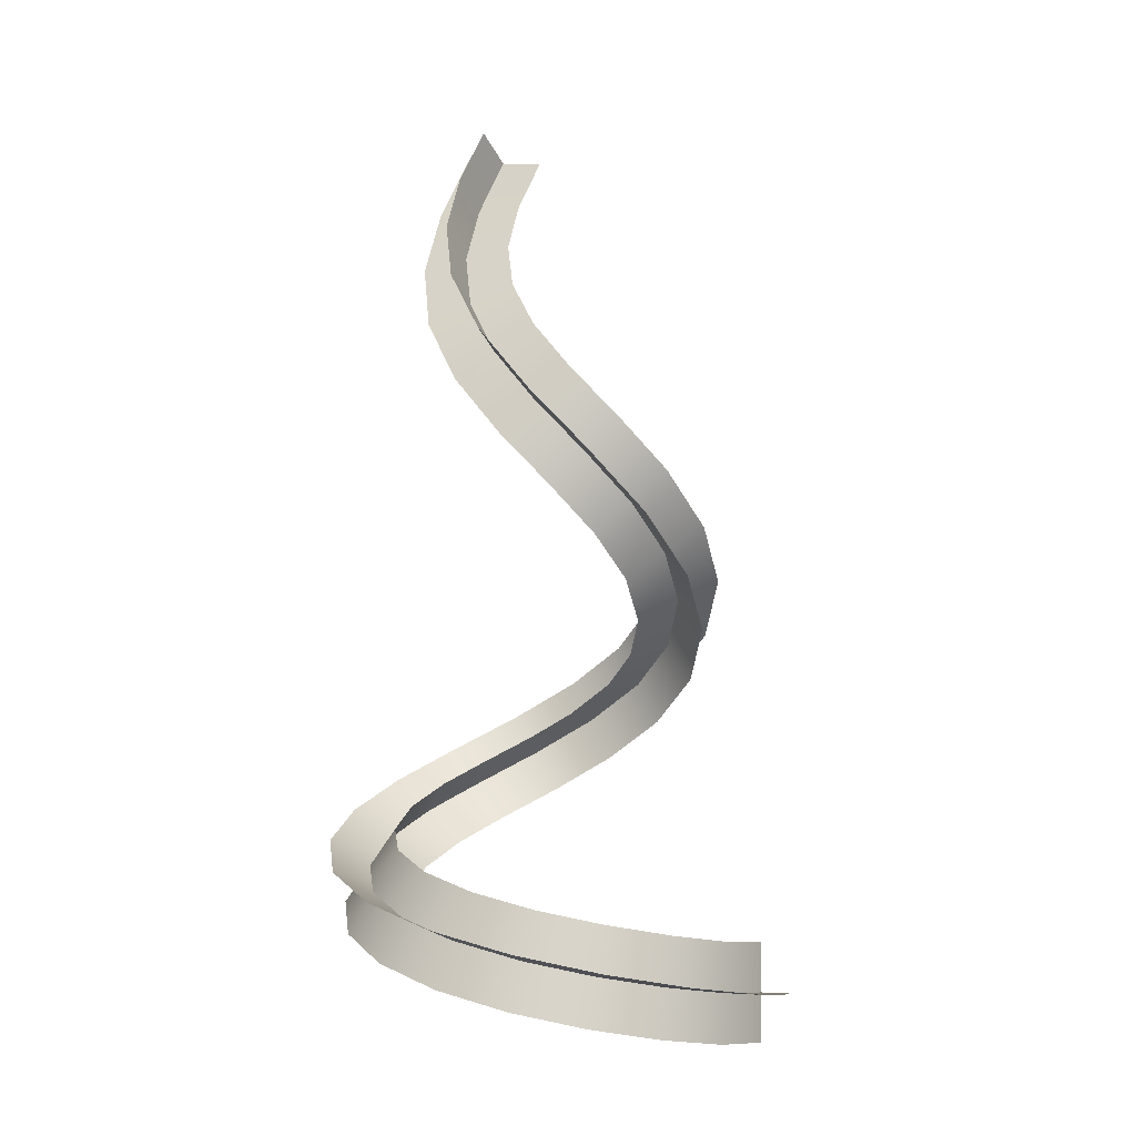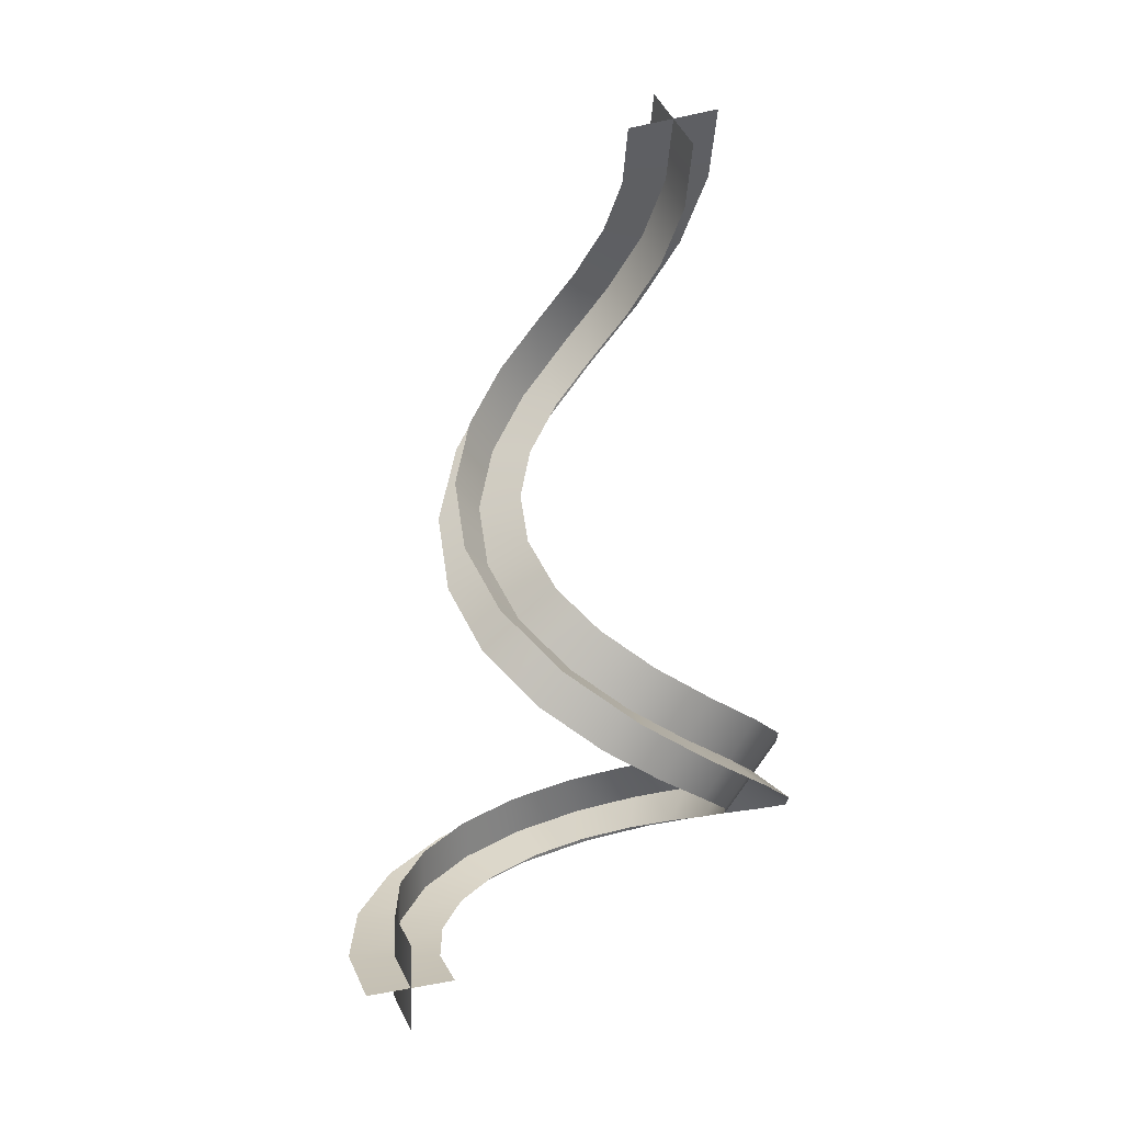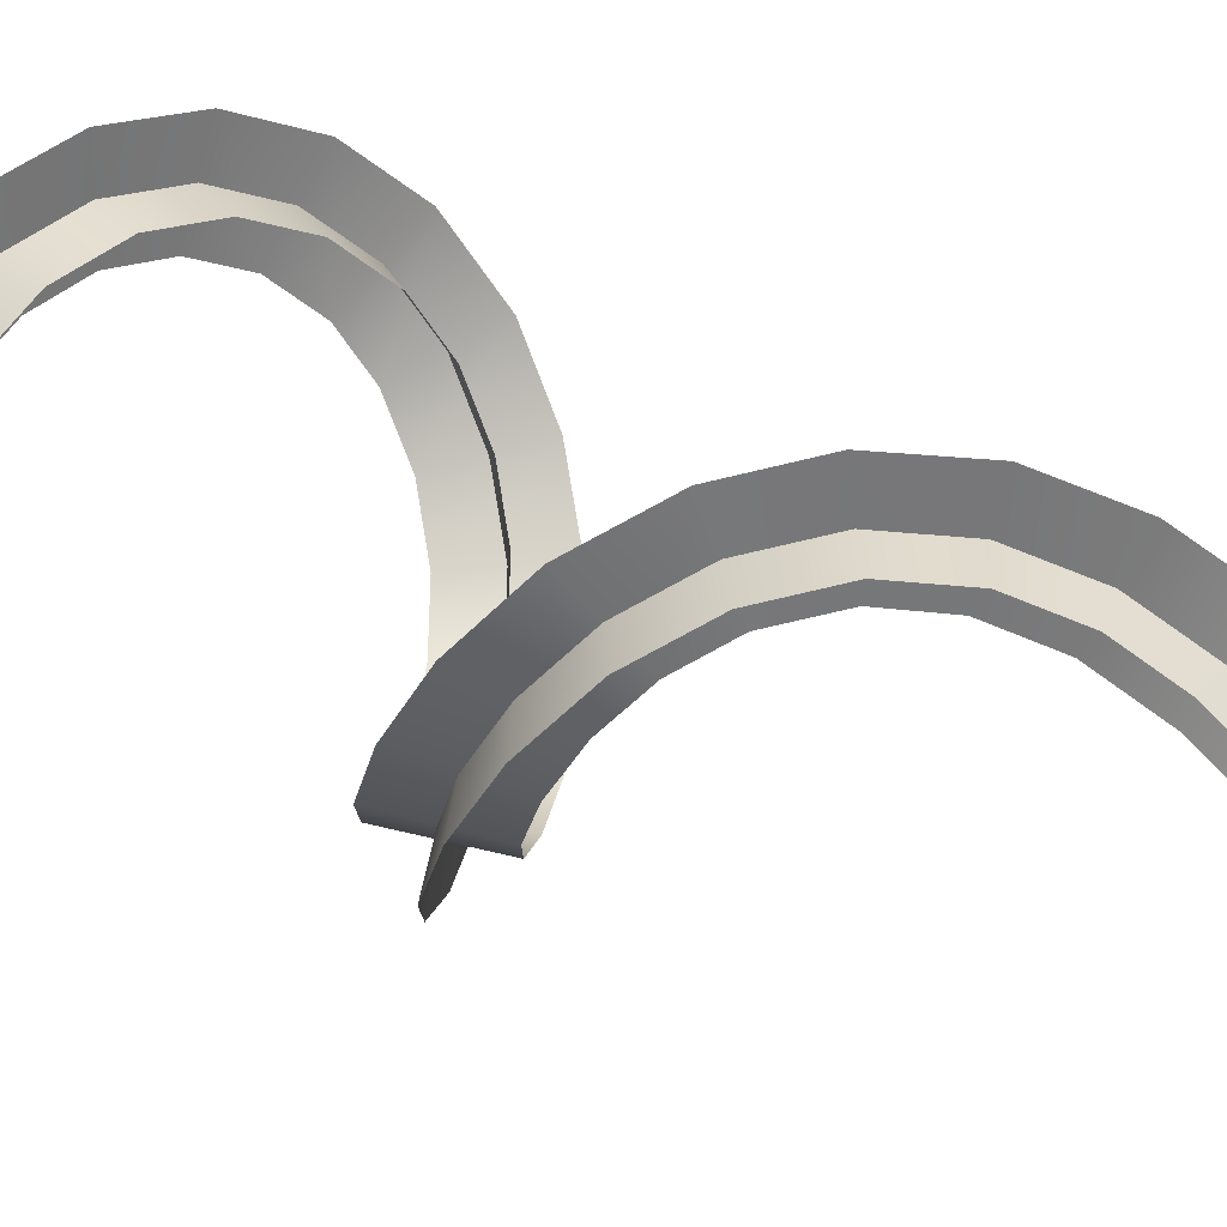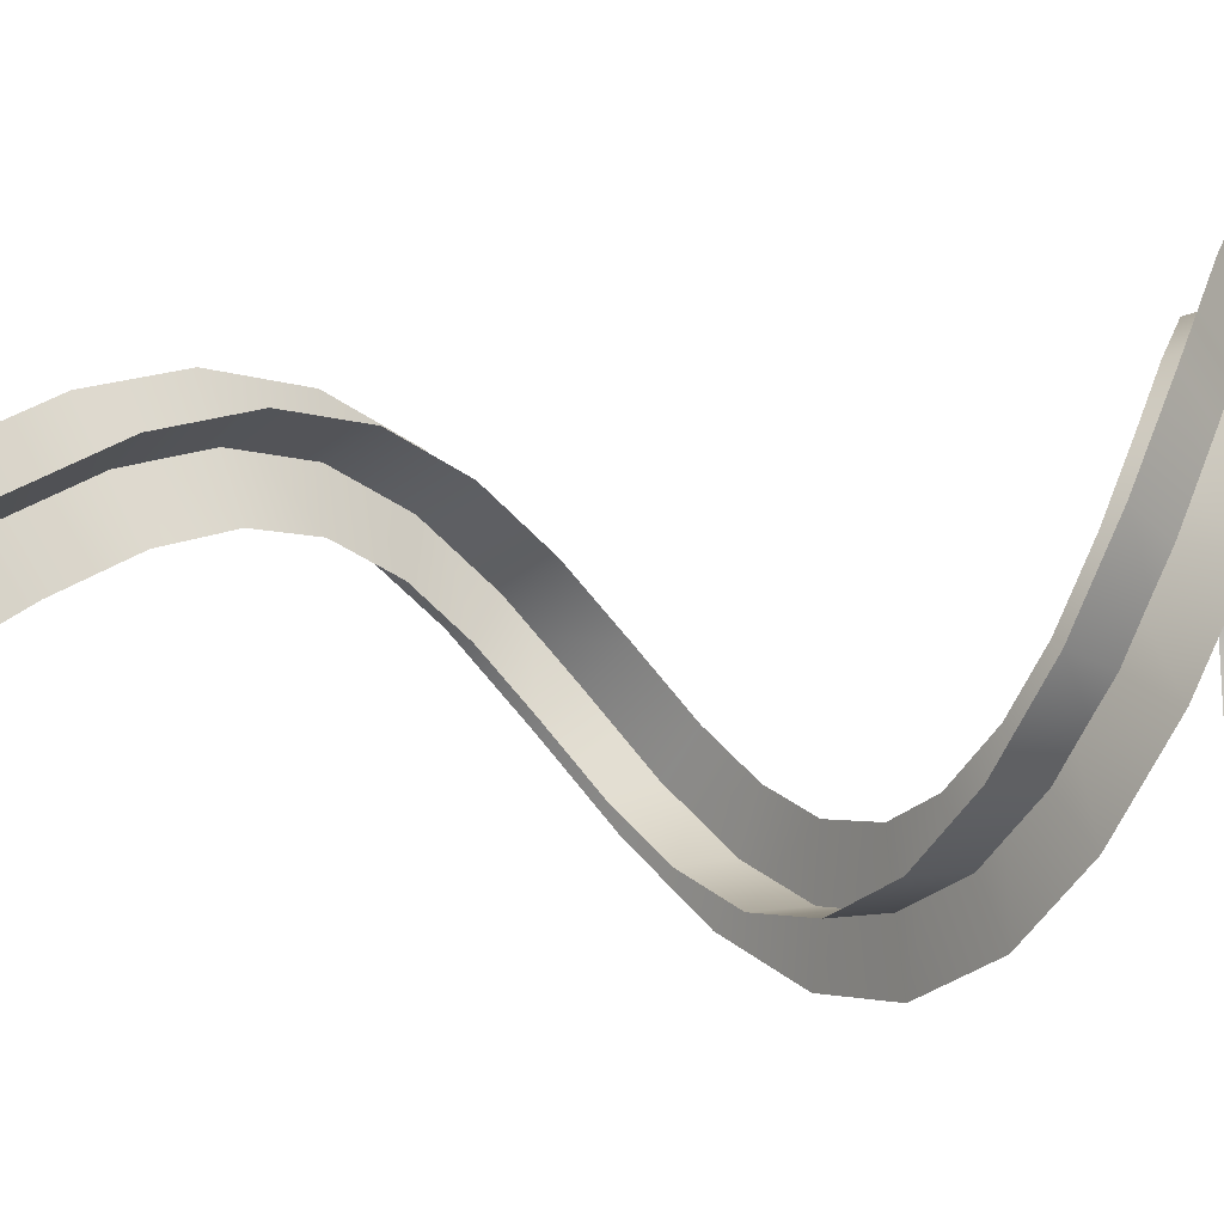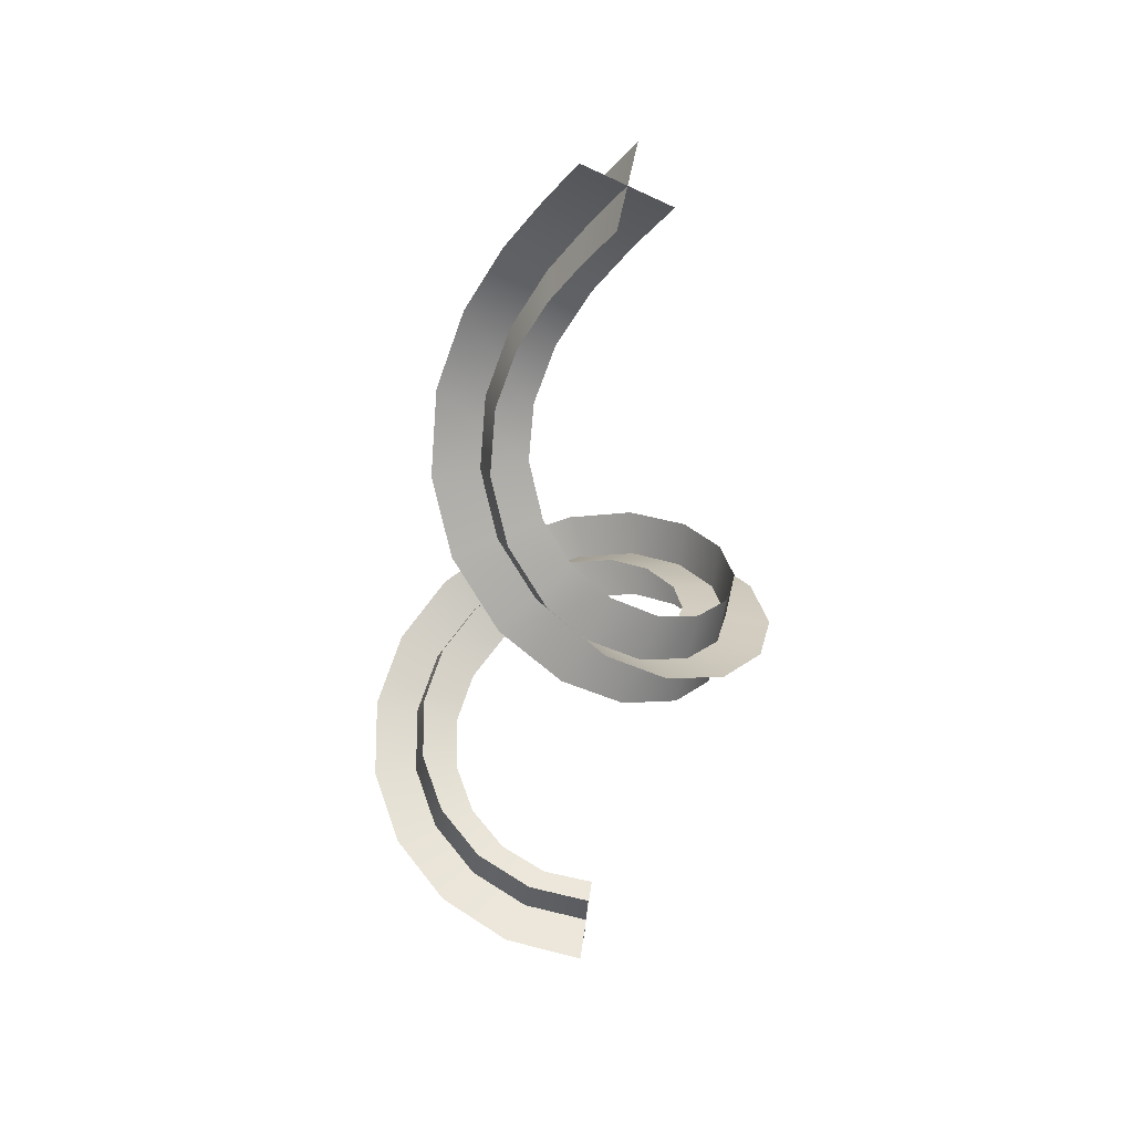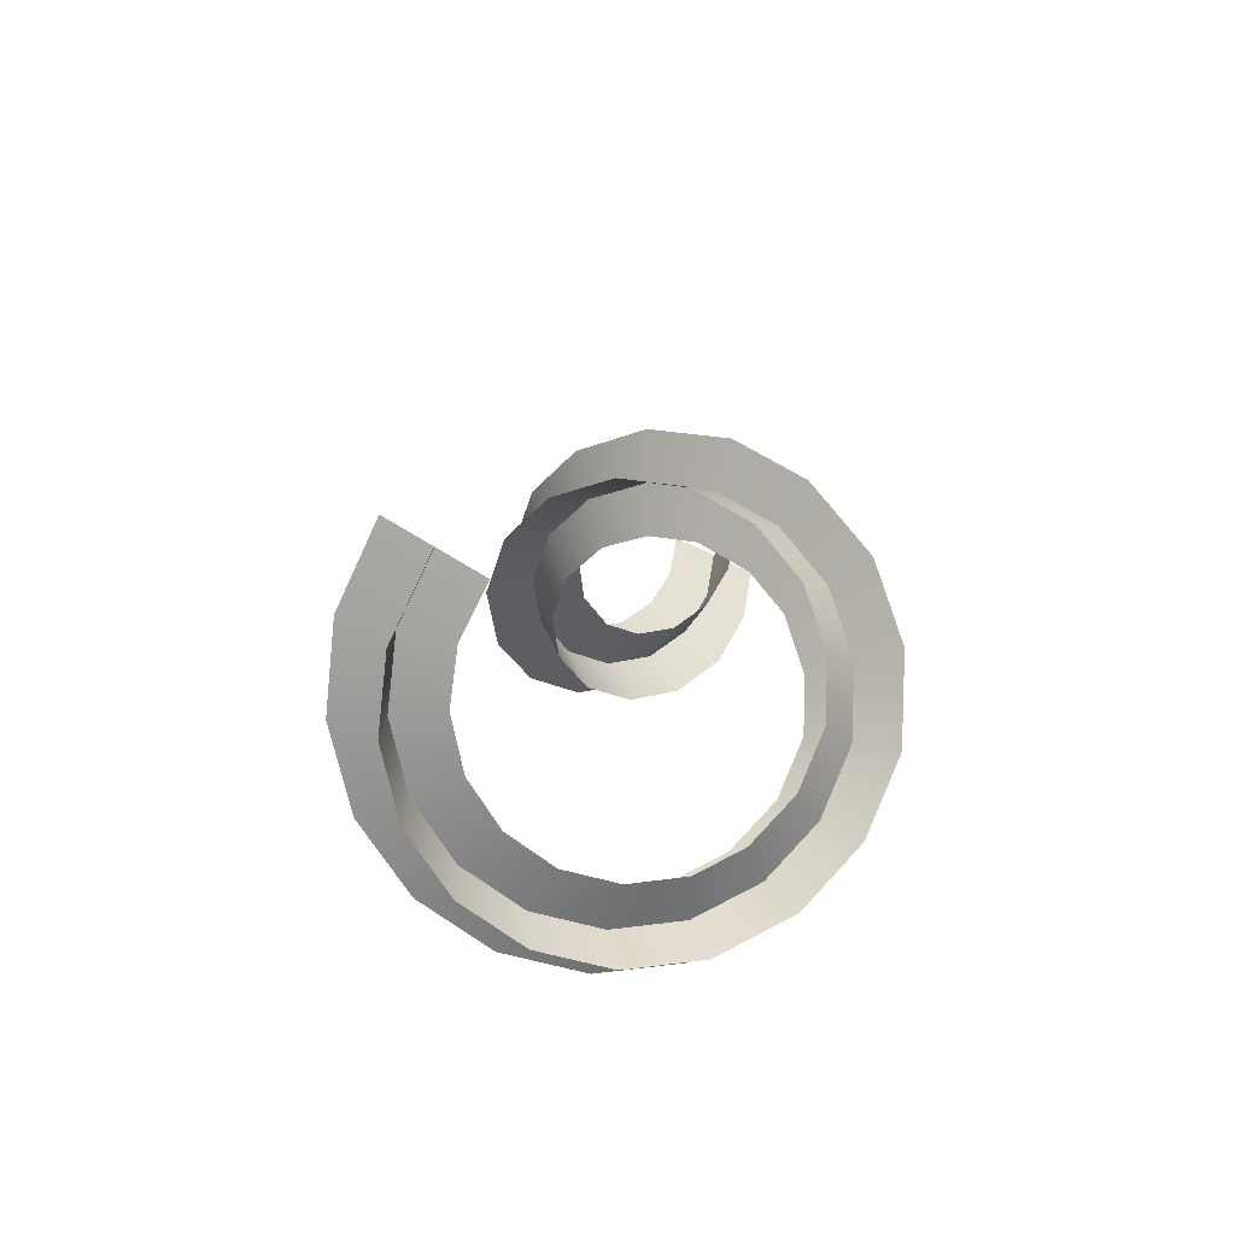
<metadata>
{"format":"obj","ext":"obj","renderer":"f3d","projection":"perspective","resolution":1024,"background":"white","views":[{"elev":-5.9,"azim":20.8,"up":"+Y"},{"elev":14.4,"azim":148.5,"up":"+Y"},{"elev":19.9,"azim":130.2,"up":"+Z"},{"elev":-14.9,"azim":-92.1,"up":"+Z"},{"elev":55.2,"azim":89.5,"up":"+Y"},{"elev":-78.7,"azim":140.8,"up":"+Y"}]}
</metadata>
<code>
v  21.79 0.0289 0.6717
v  14.12 -0.02 -0.4652
v  13.16 0.2482 3.909
v  20.1 0.4907 7.37
v  10.85 0.7895 7.726
v  16.38 1.352 13.13
v  7.429 1.529 10.56
v  11.05 2.501 17.35
v  3.266 2.443 12.08
v  4.704 3.899 19.55
v  -1.157 3.525 12.09
v  -1.928 5.524 19.54
v  -5.312 4.77 10.56
v  -8.077 7.359 17.33
v  -8.68 6.182 7.669
v  -13.02 9.39 13.23
v  -10.58 7.617 4.112
v  -16.26 11.77 7.365
v  -11.19 9.397 -0.3676
v  -17.06 14.16 1.347
v  -10.11 11.38 -4.801
v  -15.72 16.71 -4.388
v  -7.508 13.47 -8.337
v  -12.29 19.51 -9.174
v  -3.506 15.93 -10.85
v  -7.739 22.31 -12.04
v  1.18 18.62 -11.59
v  -2.655 25.24 -12.88
v  5.939 21.65 -10.43
v  1.998 28.2 -11.75
v  9.96 25.08 -7.335
v  5.458 31.14 -9.092
v  12.46 28.93 -2.733
v  7.407 34.03 -5.655
v  12.8 32.93 2.261
v  7.688 37.15 -1.769
v  10.97 37.5 7.157
v  6.501 40.07 1.364
v  7.307 42.36 10.7
v  4.27 43.07 3.6
v  2.998 47.1 12.17
v  1.101 46.56 4.677
v  -1.476 52.26 11.64
v  -1.867 50.01 4.234
v  -4.865 57.36 9.423
v  -4.38 53.84 2.535
v  -6.647 62.32 6.349
v  -5.914 58.16 -0.1532
v  -6.822 67.06 3.291
v  -6.074 63.01 -3.279
v  -5.737 71.76 0.7761
v  -4.886 68.18 -6.048
v  17.96 3.877 -0.0631
v  17.96 -3.869 0.2696
v  16.55 -3.482 6.071
v  16.71 4.221 5.208
v  13.4 -2.75 11.05
v  13.83 4.892 9.812
v  8.813 -1.761 14.72
v  9.666 5.79 13.18
v  3.26 -0.5378 16.68
v  4.711 6.88 14.95
v  -2.651 0.9093 16.67
v  -0.4351 8.139 14.96
v  -8.235 2.578 14.65
v  -5.153 9.551 13.24
v  -12.82 4.468 10.83
v  -8.881 11.1 10.08
v  -15.86 6.719 5.275
v  -10.98 12.67 6.202
v  -16.66 9.099 -0.7116
v  -11.6 14.46 1.691
v  -15.28 11.71 -6.592
v  -10.55 16.38 -2.597
v  -11.52 14.79 -11.84
v  -8.279 18.2 -5.675
v  -6.463 17.89 -15.02
v  -4.782 20.35 -7.865
v  -0.2073 21.5 -16.05
v  -1.268 22.37 -8.423
v  5.378 25.05 -14.7
v  2.56 24.81 -7.482
v  10.12 29.06 -11.1
v  5.301 27.16 -5.329
v  12.8 33.19 -6.167
v  7.068 29.77 -2.221
v  13.14 37.17 -1.203
v  7.346 32.91 1.695
v  11.47 41.36 3.293
v  5.997 36.22 5.228
v  8.415 45.44 6.297
v  3.161 40 8
v  4.752 49.47 7.551
v  -0.6524 44.2 9.3
v  1.377 53.37 7.096
v  -4.72 48.89 8.78
v  -1.119 57.17 5.425
v  -8.126 54.04 6.532
v  -2.47 60.95 3.074
v  -10.09 59.53 3.123
v  -2.613 64.87 0.5466
v  -10.28 65.2 -0.5341
v  -1.587 69.29 -1.811
v  -9.037 70.66 -3.461
g Plane01
f 1 2 3 4
f 4 3 5 6
f 6 5 7 8
f 8 7 9 10
f 10 9 11 12
f 12 11 13 14
f 14 13 15 16
f 16 15 17 18
f 18 17 19 20
f 20 19 21 22
f 22 21 23 24
f 24 23 25 26
f 26 25 27 28
f 28 27 29 30
f 30 29 31 32
f 32 31 33 34
f 34 33 35 36
f 36 35 37 38
f 38 37 39 40
f 40 39 41 42
f 42 41 43 44
f 44 43 45 46
f 46 45 47 48
f 48 47 49 50
f 50 49 51 52
f 53 54 55 56
f 56 55 57 58
f 58 57 59 60
f 60 59 61 62
f 62 61 63 64
f 64 63 65 66
f 66 65 67 68
f 68 67 69 70
f 70 69 71 72
f 72 71 73 74
f 74 73 75 76
f 76 75 77 78
f 78 77 79 80
f 80 79 81 82
f 82 81 83 84
f 84 83 85 86
f 86 85 87 88
f 88 87 89 90
f 90 89 91 92
f 92 91 93 94
f 94 93 95 96
f 96 95 97 98
f 98 97 99 100
f 100 99 101 102
f 102 101 103 104

</code>
